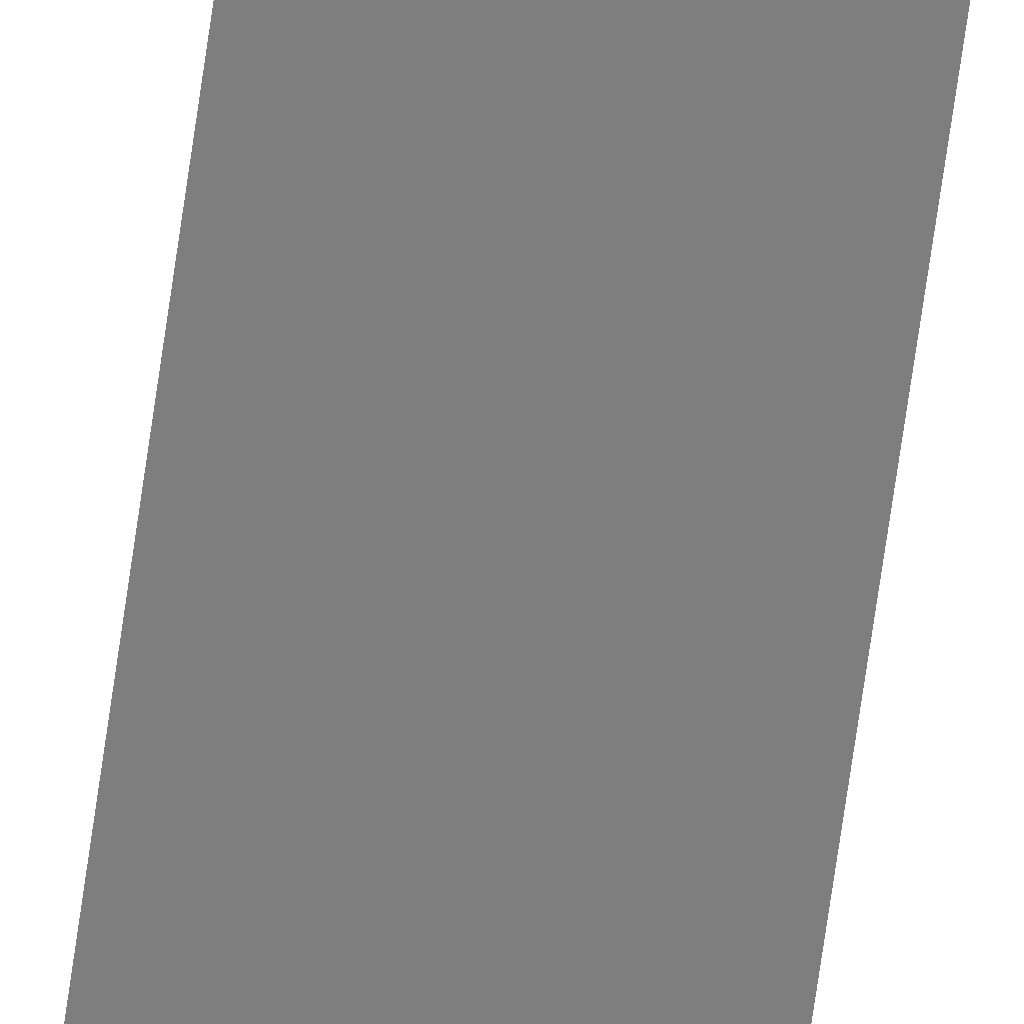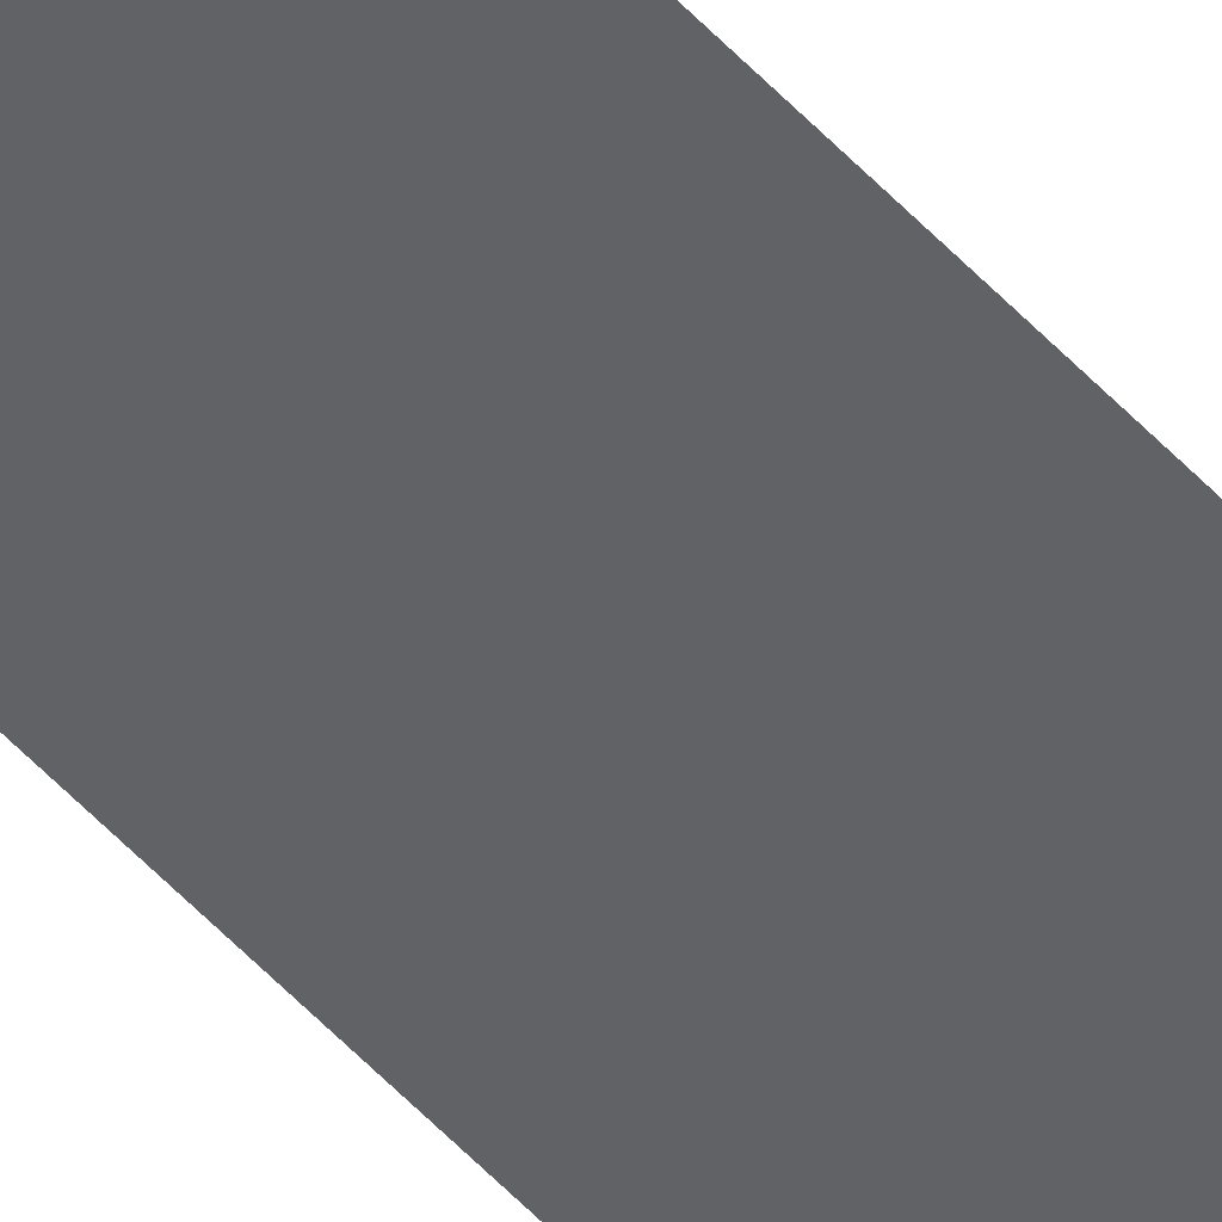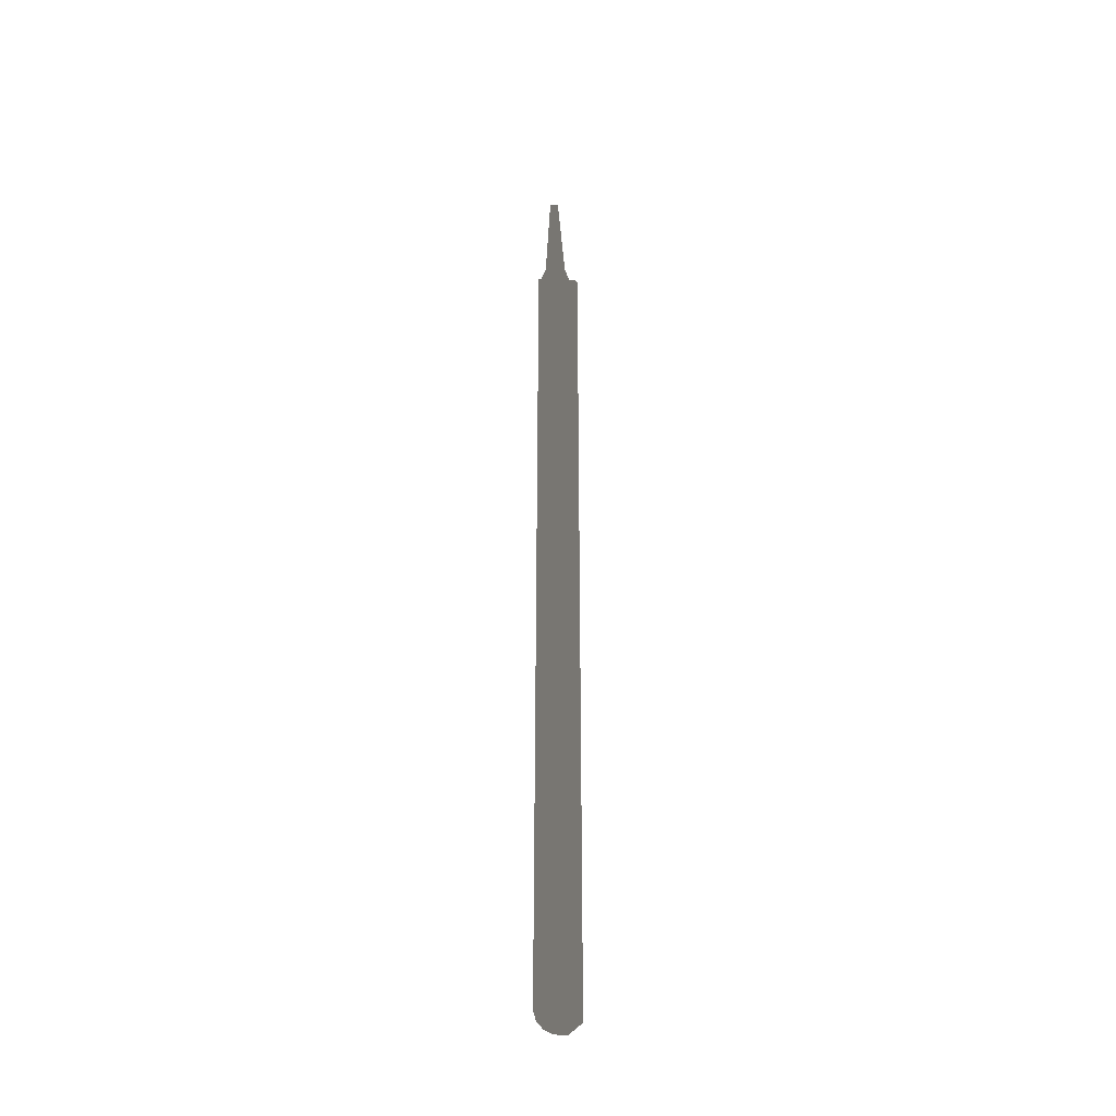
<metadata>
{"format":"obj","ext":"obj","renderer":"f3d","projection":"perspective","resolution":1024,"background":"white","views":[{"elev":-63.8,"azim":-7.7,"up":"+Y"},{"elev":-67.8,"azim":-134.5,"up":"+Y"},{"elev":-35.4,"azim":-39.6,"up":"+Z"}]}
</metadata>
<code>
o instance_8/Component_7/ID299#ID299
v -0.009045 0.01014 0.08404
v 0.00323 0.000686 0.2082
v -0.004299 0.006484 0.2082
v -0.01655 0.01592 -0.9768
v -0.01367 0.0137 0.06668
v -0.01655 0.01592 0.06668
v 0.02196 -0.01374 0.06668
v 0.02493 -0.01602 0.06073
v 0.02493 -0.01602 -0.9727
v 0.02493 -0.01602 -0.9899
v -0.01401 0.01396 -0.9885
v -0.007921 0.009274 -0.9979
v 0.01279 -0.006676 -1.003
v 0.000653 0.002671 -1.003
v 0.01167 -0.005817 0.08404
v 0.004072 4.8e-05 0.2082
v 0.0163 -0.009379 0.06668
v 0.02196 -0.01374 0.06668
v -0.01367 0.0137 0.06668
v 0.0163 -0.009379 0.06668
v 0.01167 -0.005817 0.08404
v -0.009045 0.01014 0.08404
v 0.00323 0.000686 0.2082
v 0.004072 4.8e-05 0.2082
v 0.000653 0.002671 -1.003
v -0.007921 0.009274 -0.9979
v 0.01279 -0.006676 -1.003
v 0.02493 -0.01602 -0.9899
v -0.01401 0.01396 -0.9885
v -0.01655 0.01592 -0.9768
v 0.02493 -0.01602 -0.9727
v 0.02493 -0.01602 0.06073
v -0.01655 0.01592 0.06668
v -0.004299 0.006484 0.2082
f 1 2 3
f 4 5 6
f 5 4 7
f 7 4 8
f 8 4 9
f 9 4 10
f 10 4 11
f 10 11 12
f 10 12 13
f 13 12 14
f 2 15 16
f 15 2 1
f 15 1 5
f 15 5 17
f 17 5 7
f 18 19 20
f 20 19 21
f 19 22 21
f 22 23 21
f 24 21 23
f 25 26 27
f 27 26 28
f 26 29 28
f 29 30 28
f 28 30 31
f 31 30 32
f 32 30 18
f 18 30 19
f 33 19 30
f 34 23 22

</code>
